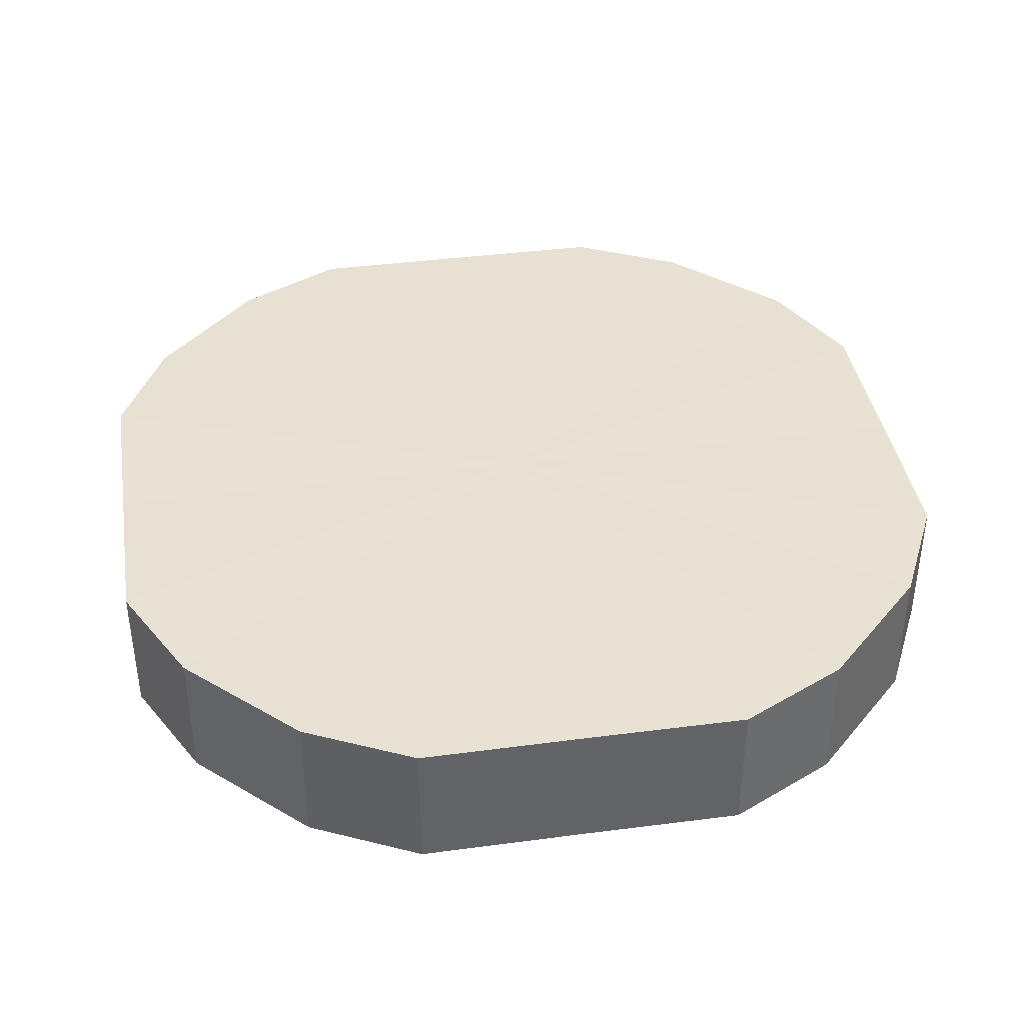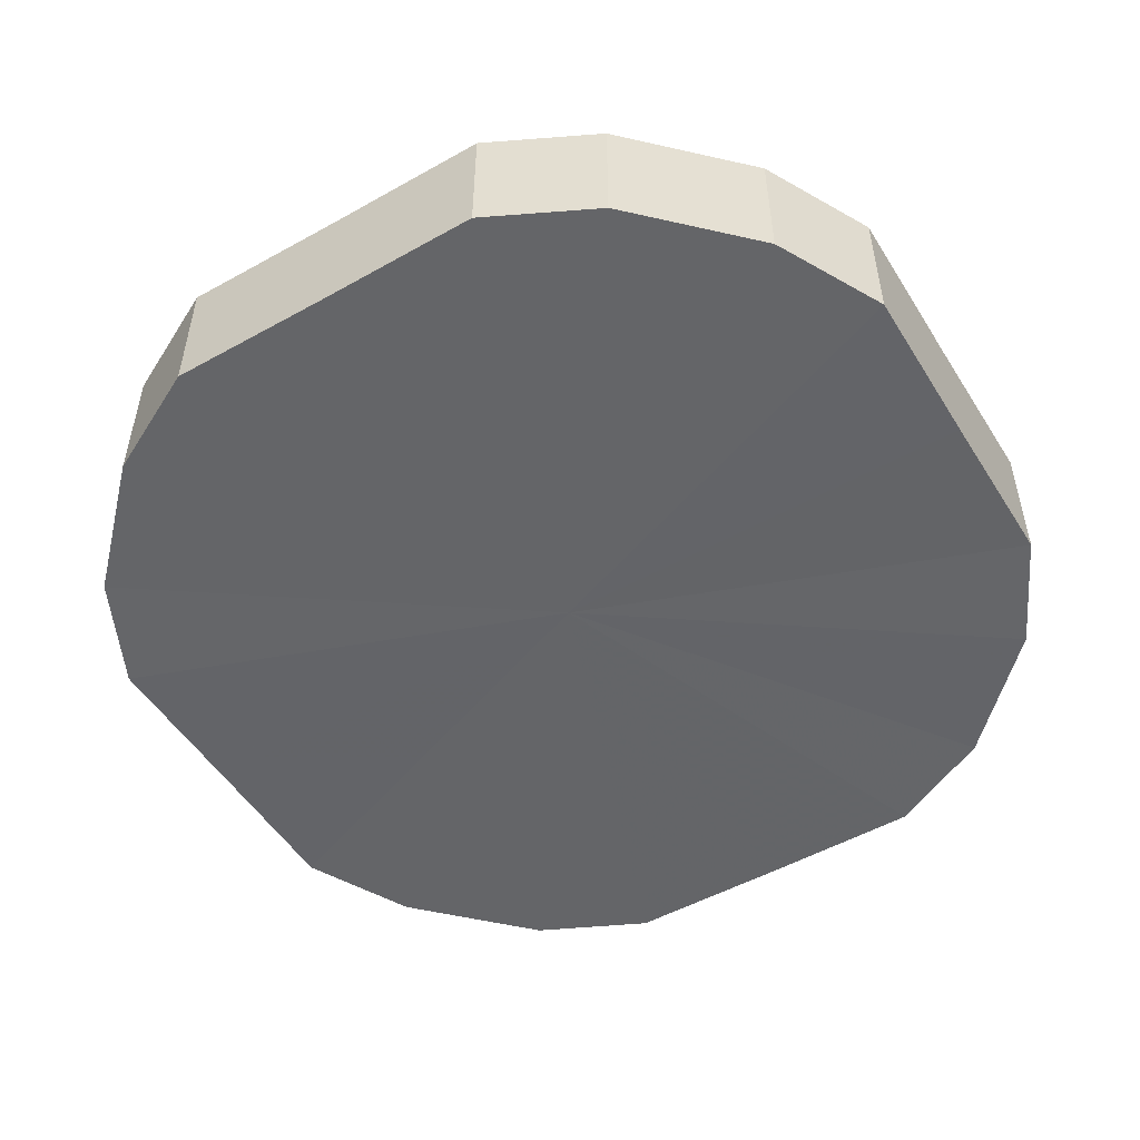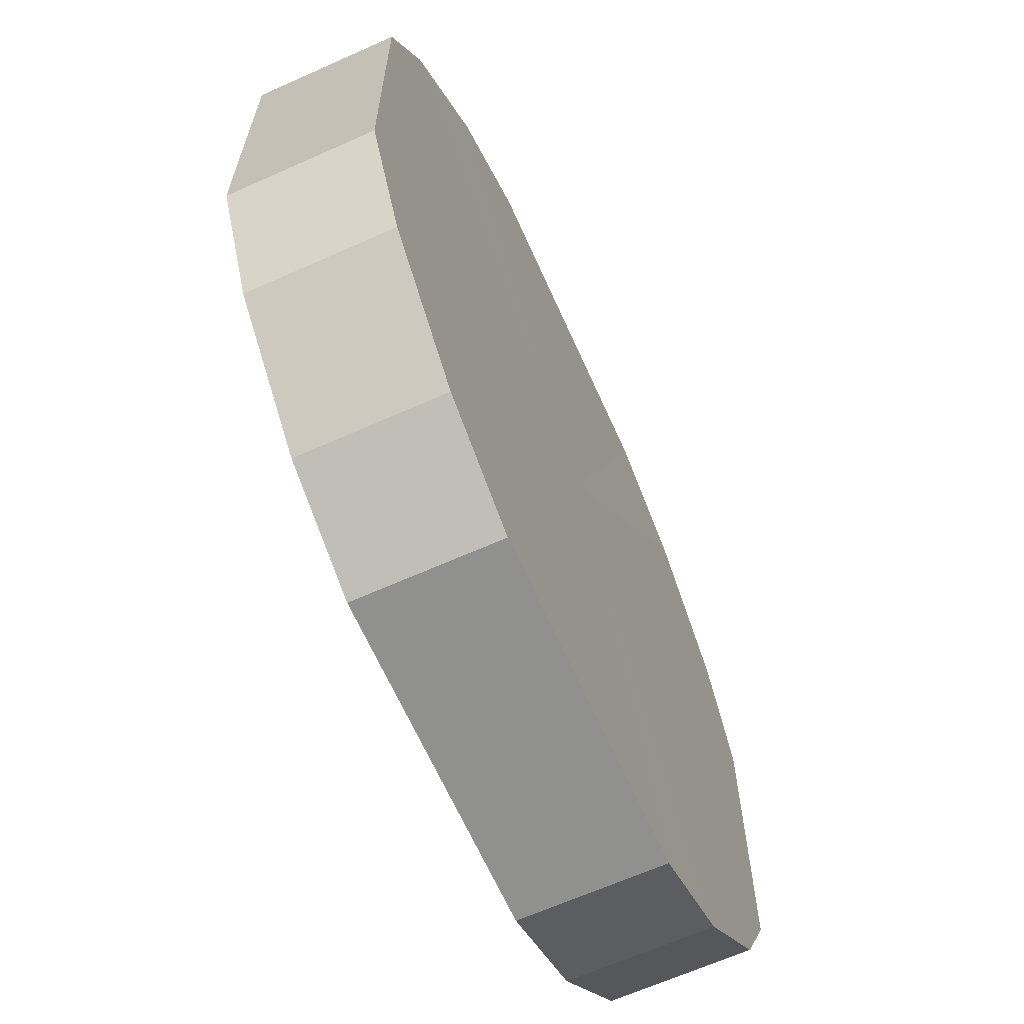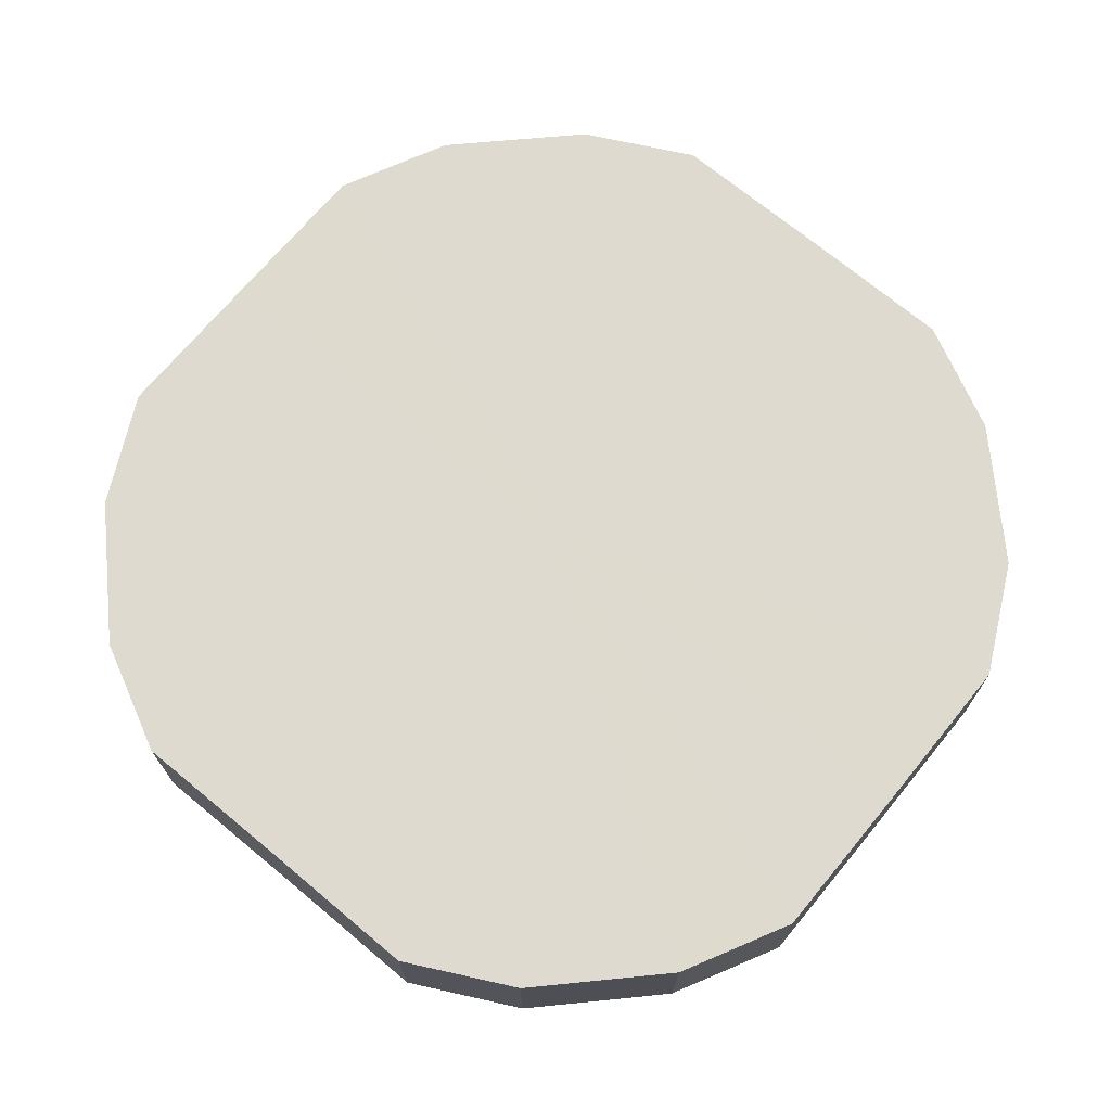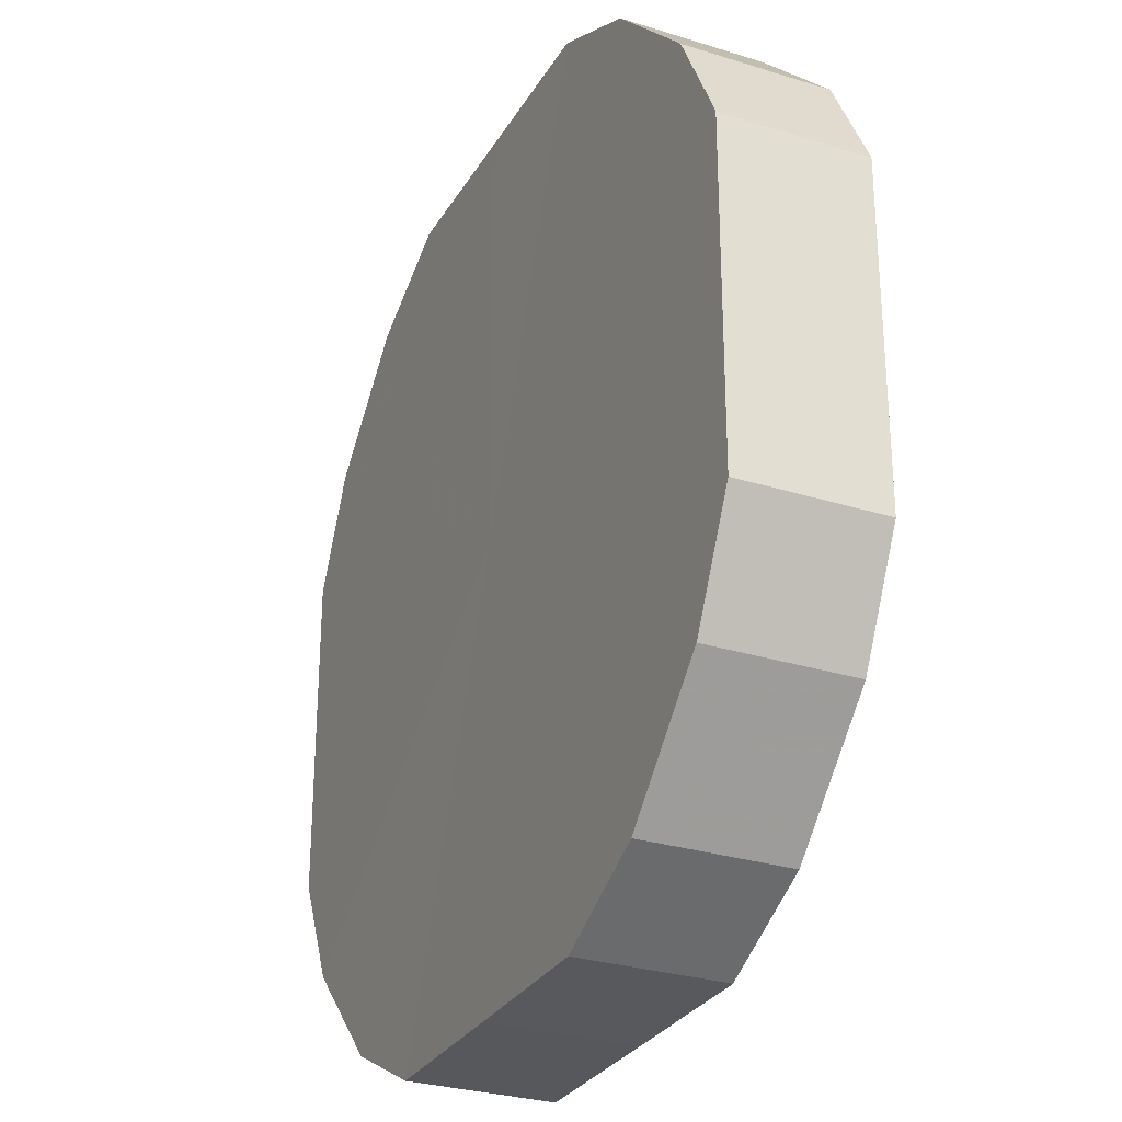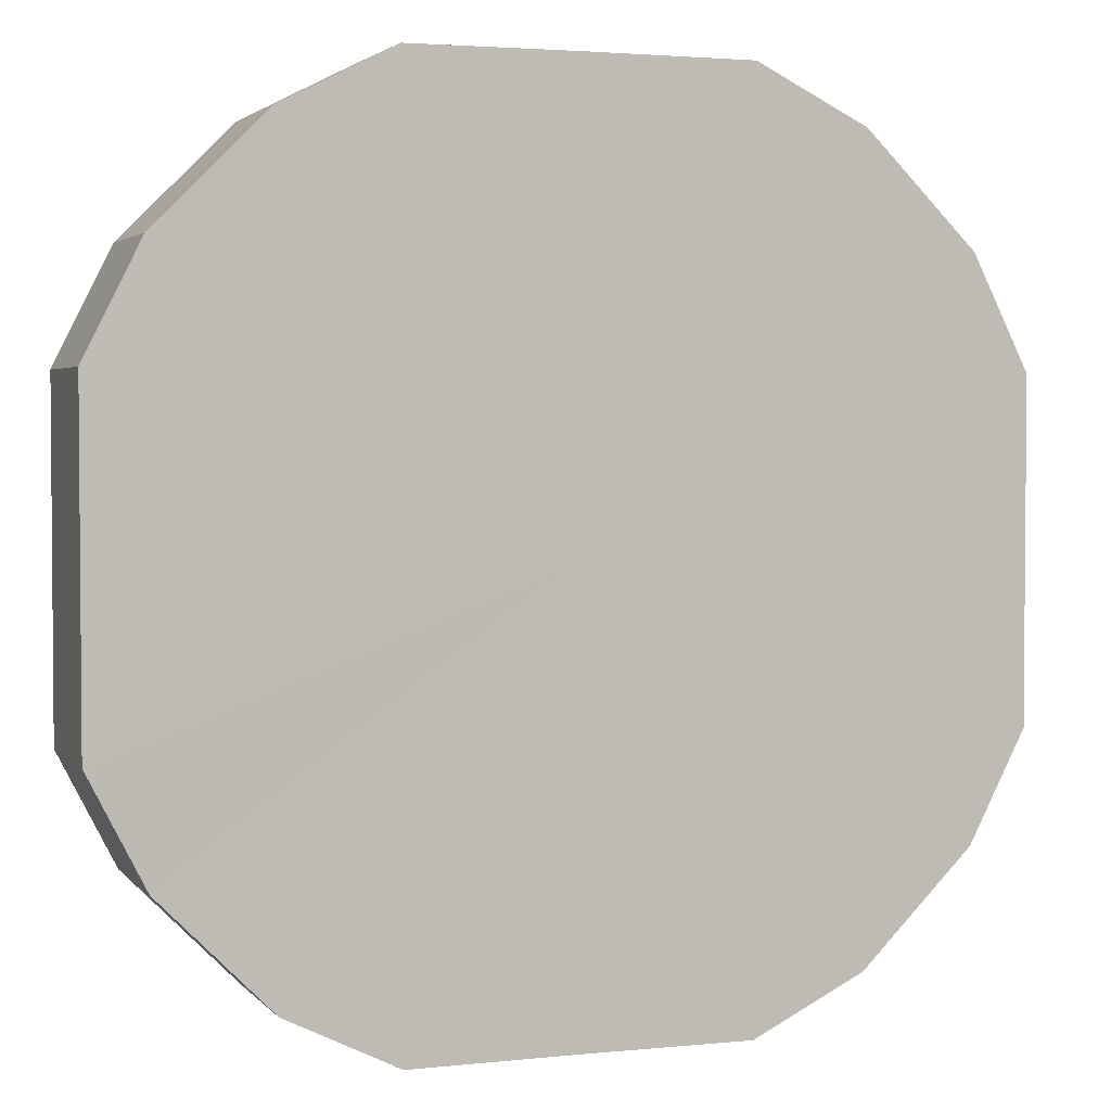
<metadata>
{"format":"obj","ext":"obj","renderer":"f3d","projection":"perspective","resolution":1024,"background":"white","views":[{"elev":39.7,"azim":-99.3,"up":"+Z"},{"elev":-51.5,"azim":121.3,"up":"+Z"},{"elev":-65.6,"azim":-65.9,"up":"+Y"},{"elev":71.0,"azim":129.6,"up":"+Z"},{"elev":-28.7,"azim":65.2,"up":"+Y"},{"elev":2.9,"azim":160.1,"up":"+Y"}]}
</metadata>
<code>
o 25223
v 2243 1865 10.74
v 2243 1865 10.74
v 2243 1865 10.76
v 2243 1865 10.74
v 2243 1865 10.76
v 2243 1865 10.74
v 2243 1865 10.76
v 2243 1865 10.74
v 2243 1865 10.76
v 2243 1865 10.74
v 2243 1865 10.76
v 2243 1865 10.74
v 2243 1865 10.76
v 2243 1865 10.74
v 2243 1865 10.76
v 2243 1865 10.74
v 2243 1865 10.76
v 2243 1865 10.74
v 2243 1865 10.76
v 2243 1865 10.74
v 2243 1865 10.76
v 2243 1865 10.74
v 2243 1865 10.76
v 2243 1865 10.74
v 2243 1865 10.76
v 2243 1865 10.74
v 2243 1865 10.76
v 2243 1865 10.74
v 2243 1865 10.76
v 2243 1865 10.74
v 2243 1865 10.76
v 2243 1865 10.74
v 2243 1865 10.76
v 2243 1865 10.74
v 2243 1865 10.76
v 2243 1865 10.74
v 2243 1865 10.76
v 2243 1865 10.74
v 2243 1865 10.76
v 2243 1865 10.76
v 2243 1865 10.76
v 2243 1865 10.74
v 2243 1865 10.76
v 2243 1865 10.74
v 2243 1865 10.76
v 2243 1865 10.76
v 2243 1865 10.74
v 2243 1865 10.76
v 2243 1865 10.74
v 2243 1865 10.74
v 2243 1865 10.76
v 2243 1865 10.76
v 2243 1865 10.74
v 2243 1865 10.76
v 2243 1865 10.74
v 2243 1865 10.74
v 2243 1865 10.76
v 2243 1865 10.76
v 2243 1865 10.74
v 2243 1865 10.76
v 2243 1865 10.74
v 2243 1865 10.74
v 2243 1865 10.76
v 2243 1865 10.76
v 2243 1865 10.74
v 2243 1865 10.76
v 2243 1865 10.74
v 2243 1865 10.74
v 2243 1865 10.76
v 2243 1865 10.76
v 2243 1865 10.74
v 2243 1865 10.76
v 2243 1865 10.74
v 2243 1865 10.74
v 2243 1865 10.76
v 2243 1865 10.76
v 2243 1865 10.74
v 2243 1865 10.76
v 2243 1865 10.74
v 2243 1865 10.74
v 2243 1865 10.74
v 2243 1865 10.74
v 2243 1865 10.74
v 2243 1865 10.74
v 2243 1865 10.74
v 2243 1865 10.74
v 2243 1865 10.74
v 2243 1865 10.74
v 2243 1865 10.74
v 2243 1865 10.74
v 2243 1865 10.74
v 2243 1865 10.74
v 2243 1865 10.74
v 2243 1865 10.74
v 2243 1865 10.74
v 2243 1865 10.74
v 2243 1865 10.74
v 2243 1865 10.74
v 2243 1865 10.74
v 2243 1865 10.74
v 2243 1865 10.74
v 2243 1865 10.76
v 2243 1865 10.76
v 2243 1865 10.76
v 2243 1865 10.76
v 2243 1865 10.76
v 2243 1865 10.76
v 2243 1865 10.76
v 2243 1865 10.76
v 2243 1865 10.76
v 2243 1865 10.76
v 2243 1865 10.76
v 2243 1865 10.76
v 2243 1865 10.76
v 2243 1865 10.76
v 2243 1865 10.76
v 2243 1865 10.76
v 2243 1865 10.76
v 2243 1865 10.76
v 2243 1865 10.76
v 2243 1865 10.76
v 2243 1865 10.76
f 1 2 3
f 2 4 5
f 6 1 7
f 4 8 9
f 10 6 11
f 8 12 13
f 14 10 15
f 12 16 17
f 18 14 19
f 16 20 21
f 22 18 23
f 20 24 25
f 26 22 27
f 24 28 29
f 30 26 31
f 28 32 33
f 34 30 35
f 32 36 37
f 38 34 39
f 36 38 40
f 41 42 43
f 43 44 45
f 46 47 41
f 48 49 46
f 45 50 51
f 52 53 48
f 54 55 52
f 51 56 57
f 58 59 54
f 60 61 58
f 57 62 63
f 64 65 60
f 66 67 64
f 63 68 69
f 70 71 66
f 72 73 70
f 69 74 75
f 76 77 72
f 78 79 76
f 75 80 78
f 81 82 83
f 81 84 82
f 81 83 85
f 81 86 84
f 81 85 87
f 81 88 86
f 81 87 89
f 81 90 88
f 81 89 91
f 81 92 90
f 81 91 93
f 81 94 92
f 81 93 95
f 81 96 94
f 81 95 97
f 81 98 96
f 81 97 99
f 81 100 98
f 81 99 101
f 81 101 100
f 102 103 104
f 102 105 103
f 102 104 106
f 102 107 105
f 102 106 108
f 102 109 107
f 102 108 110
f 102 111 109
f 102 110 112
f 102 113 111
f 102 112 114
f 102 115 113
f 102 114 116
f 102 117 115
f 102 116 118
f 102 119 117
f 102 118 120
f 102 121 119
f 102 120 122
f 102 122 121

</code>
